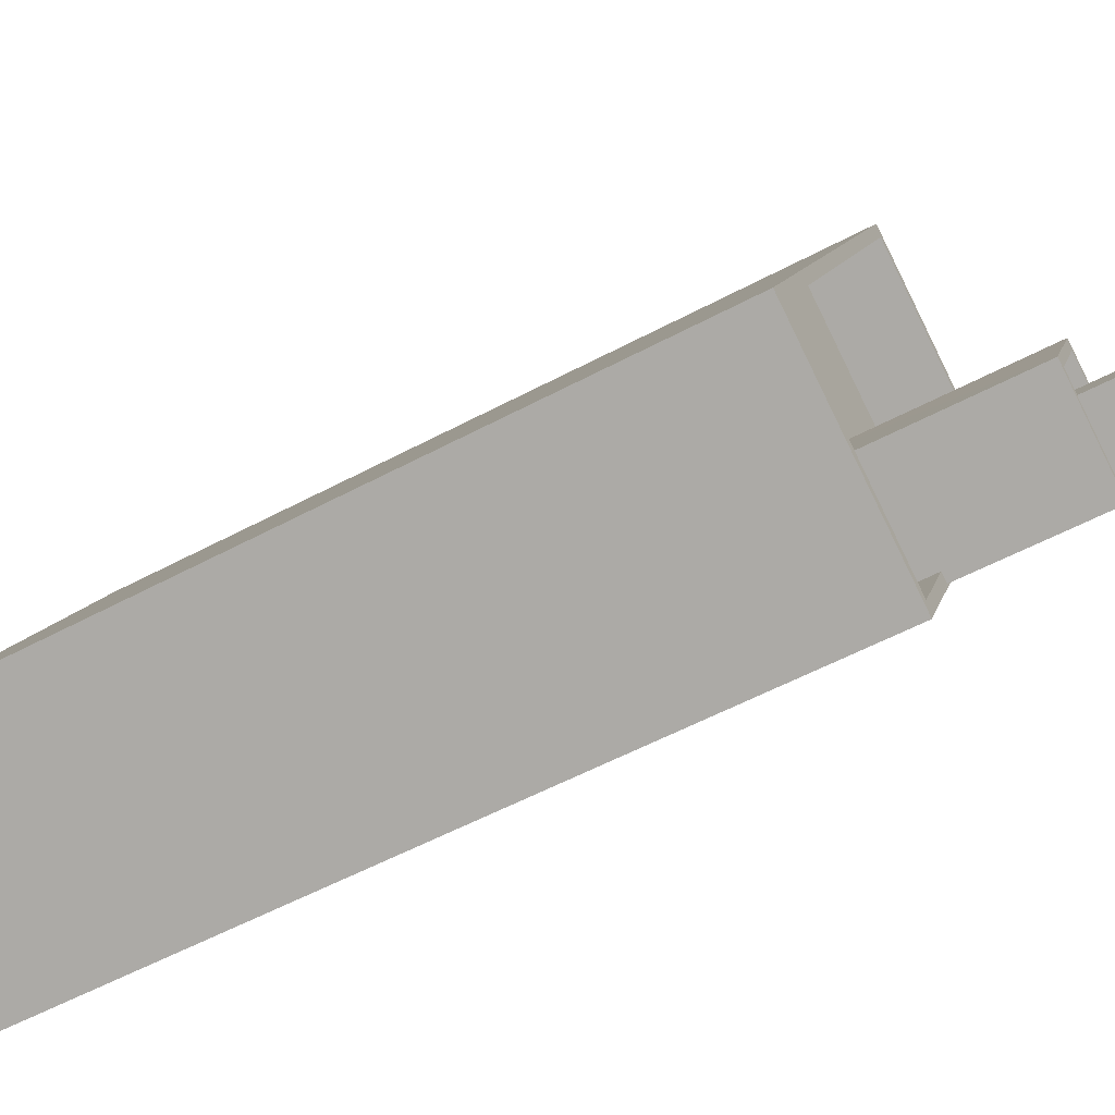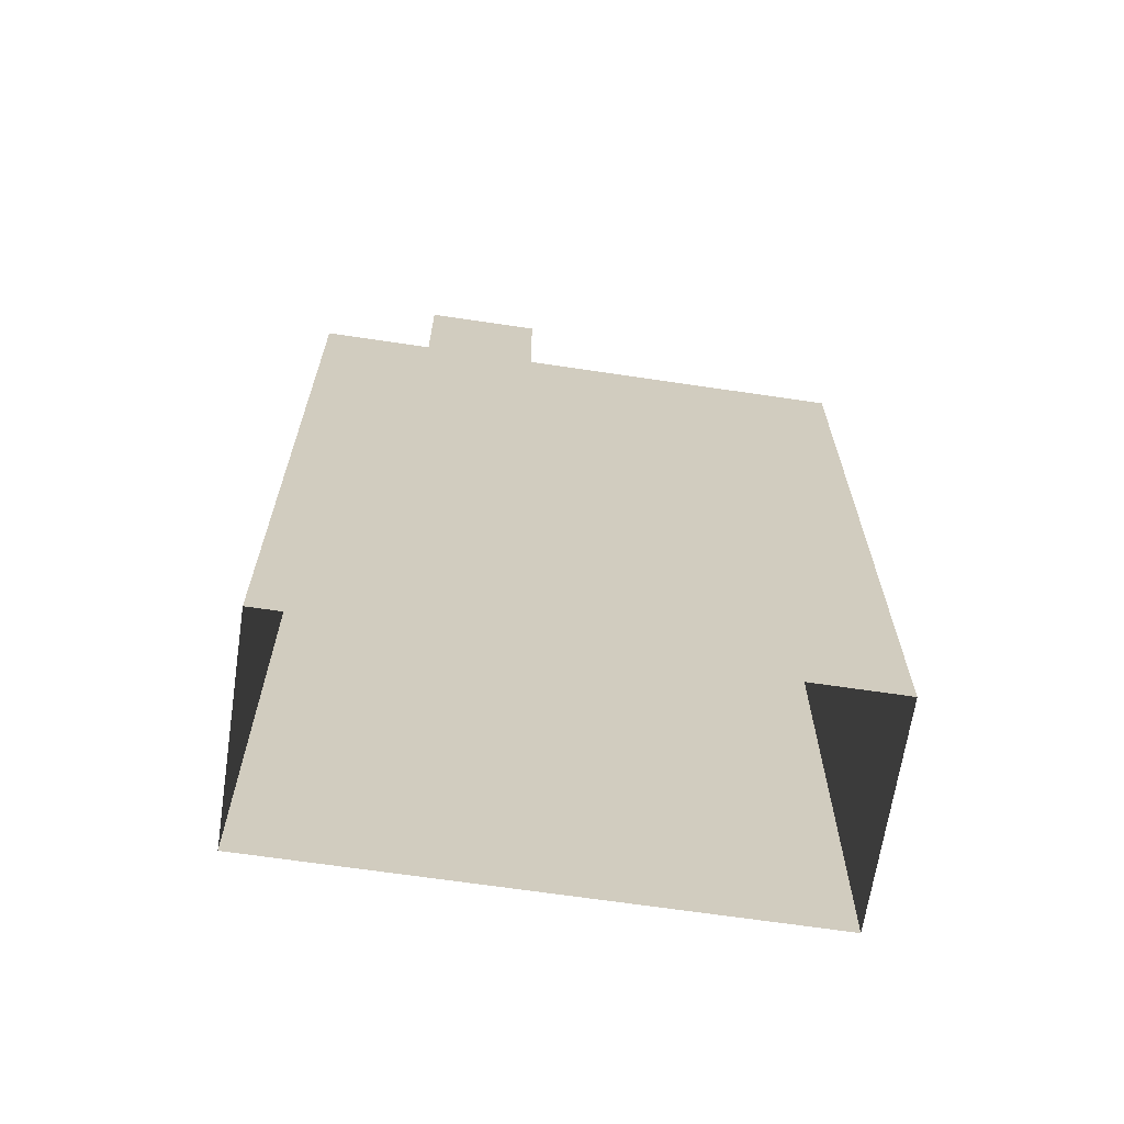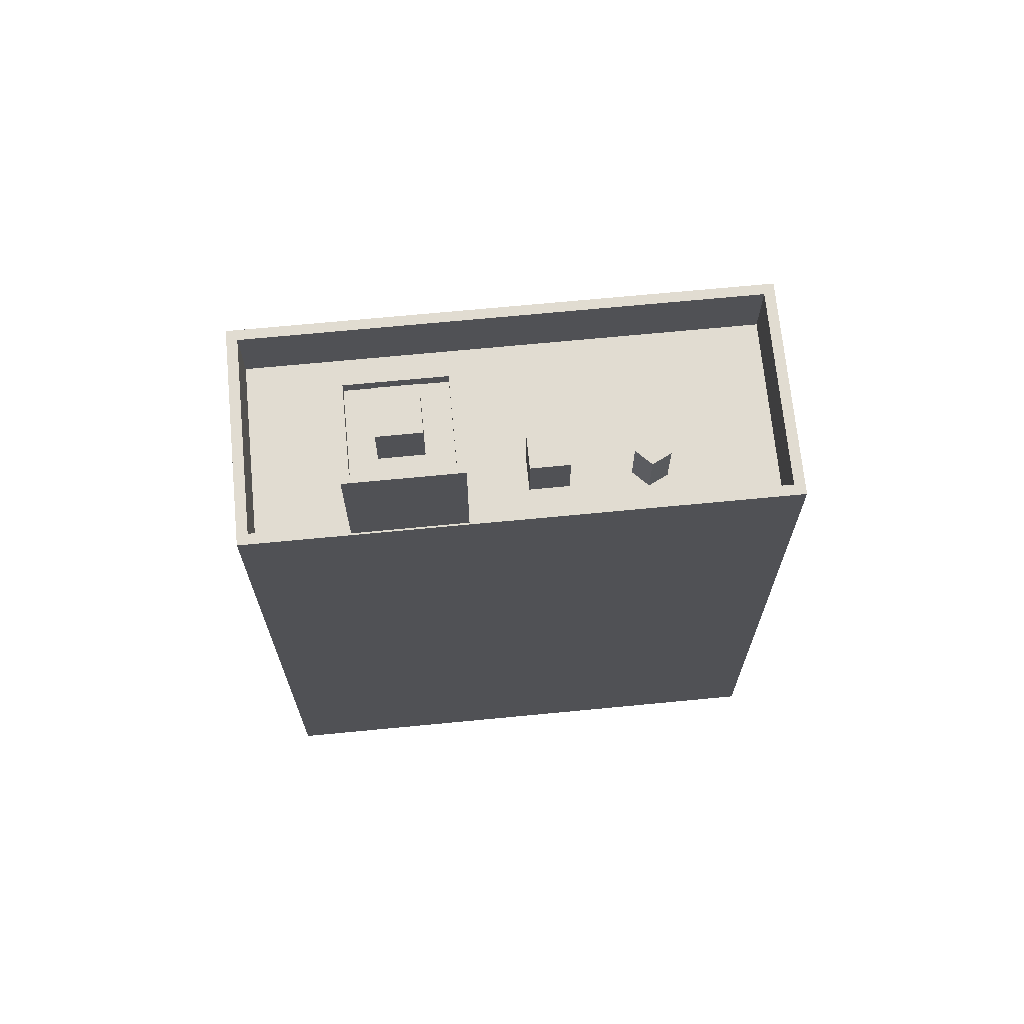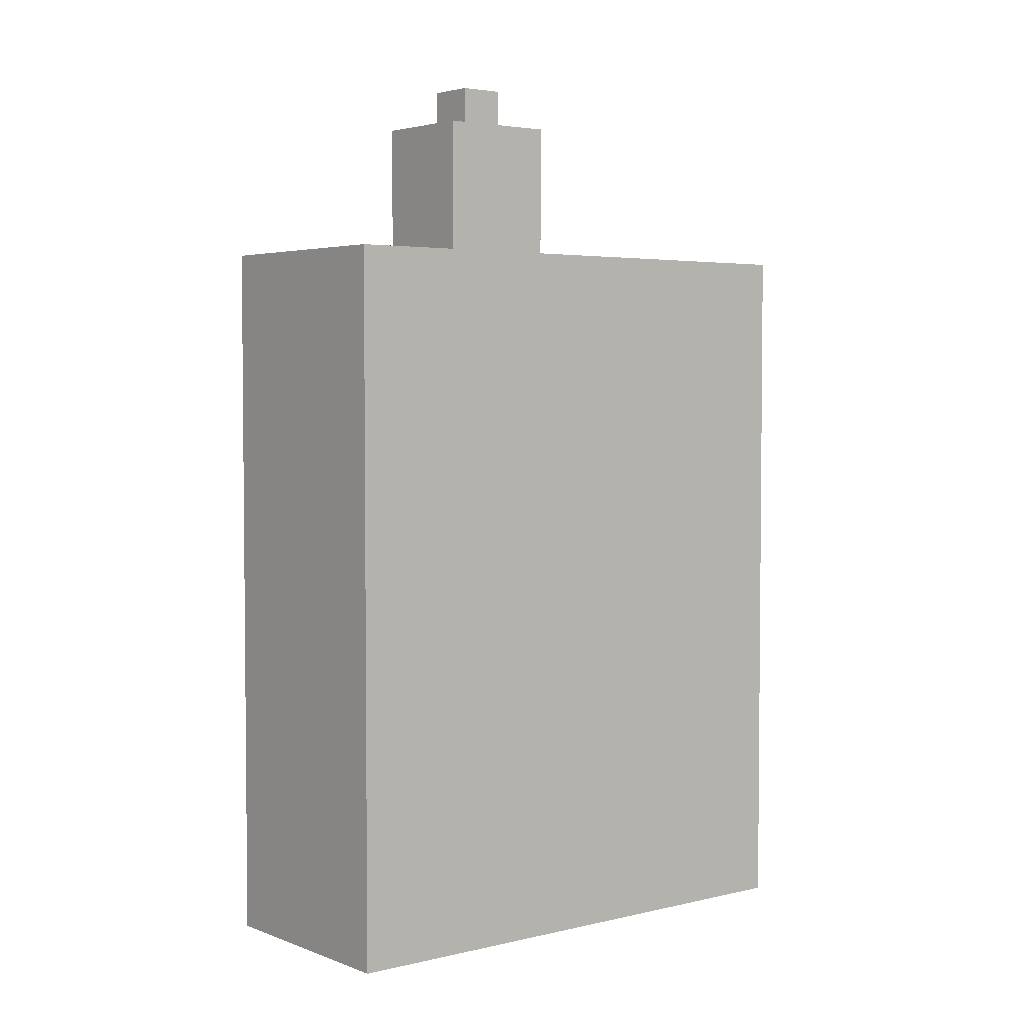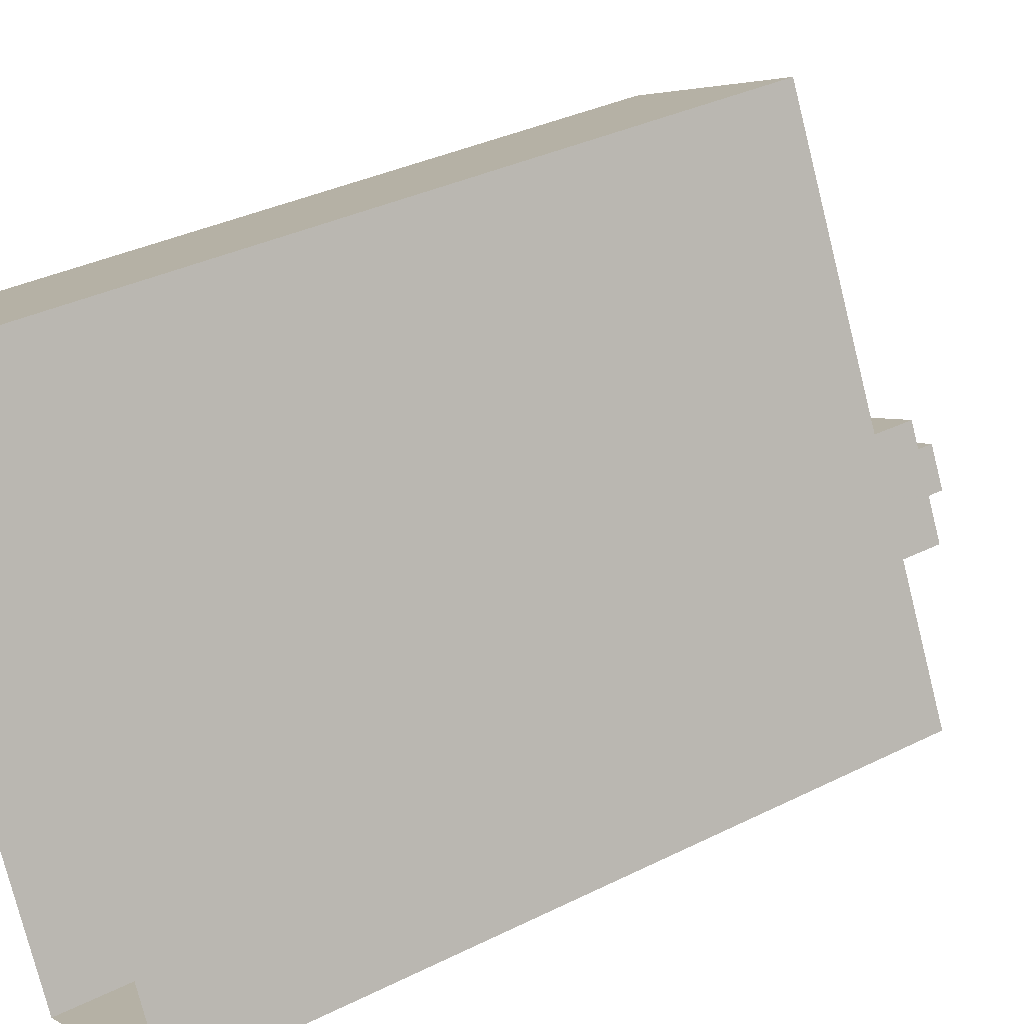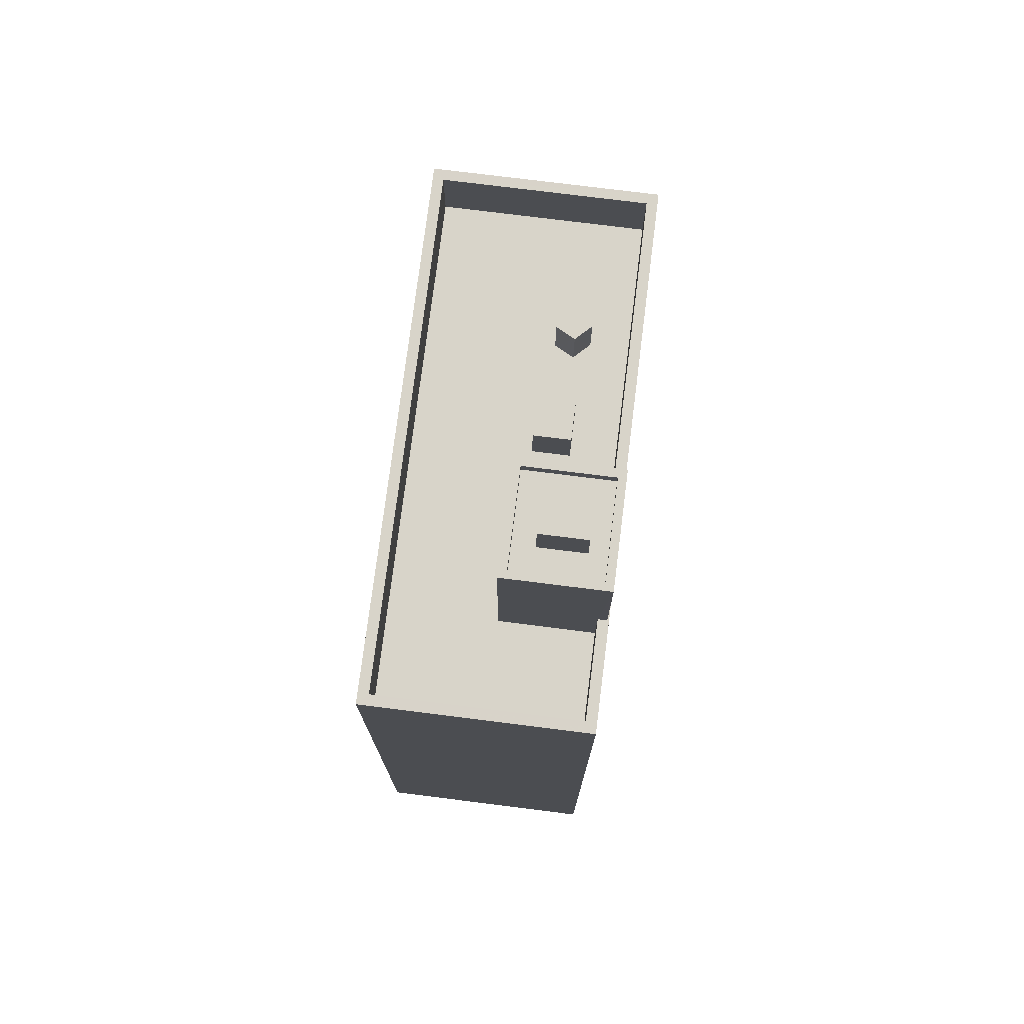
<metadata>
{"format":"obj","ext":"obj","renderer":"f3d","projection":"perspective","resolution":1024,"background":"white","views":[{"elev":-56.4,"azim":-60.8,"up":"+Y"},{"elev":-66.6,"azim":55.3,"up":"+Z"},{"elev":69.1,"azim":58.3,"up":"+Z"},{"elev":3.6,"azim":25.2,"up":"+Z"},{"elev":34.8,"azim":-123.7,"up":"+Y"},{"elev":75.5,"azim":-19.0,"up":"+Z"}]}
</metadata>
<code>
v -5698 -3.534e+04 3.197
v -5689 -3.533e+04 3.205
v -5681 -3.533e+04 3.202
v -5690 -3.535e+04 3.195
v -5685 -3.533e+04 29.1
v -5686 -3.533e+04 29.1
v -5685 -3.533e+04 29.1
v -5686 -3.533e+04 29.1
v -5687 -3.533e+04 29.1
v -5686 -3.533e+04 27.06
v -5689 -3.533e+04 27.06
v -5691 -3.533e+04 27.06
v -5682 -3.533e+04 27.06
v -5684 -3.533e+04 27.06
v -5685 -3.533e+04 27.06
v -5687 -3.534e+04 27.06
v -5687 -3.534e+04 27.05
v -5690 -3.534e+04 27.05
v -5697 -3.534e+04 27.05
v -5685 -3.533e+04 27.06
v -5689 -3.534e+04 27.05
v -5692 -3.534e+04 27.05
v -5691 -3.535e+04 27.05
v -5687 -3.533e+04 27.06
v -5689 -3.534e+04 27.05
v -5688 -3.534e+04 27.05
v -5686 -3.533e+04 27.06
v -5688 -3.534e+04 27.06
v -5690 -3.534e+04 27.05
v -5689 -3.534e+04 27.06
v -5689 -3.534e+04 29.55
v -5691 -3.535e+04 29.55
v -5689 -3.534e+04 29.55
v -5687 -3.534e+04 29.55
v -5687 -3.534e+04 29.55
v -5682 -3.533e+04 29.56
v -5690 -3.535e+04 29.55
v -5681 -3.533e+04 29.56
v -5689 -3.533e+04 29.56
v -5689 -3.533e+04 29.56
v -5698 -3.534e+04 29.55
v -5697 -3.534e+04 29.55
v -5688 -3.534e+04 29.1
v -5689 -3.534e+04 29.1
v -5688 -3.534e+04 29.1
v -5687 -3.534e+04 29.1
v -5688 -3.534e+04 33.78
v -5687 -3.534e+04 33.78
v -5688 -3.534e+04 33.78
v -5689 -3.534e+04 33.78
v -5689 -3.534e+04 33.78
v -5689 -3.534e+04 33.78
v -5691 -3.534e+04 33.78
v -5692 -3.534e+04 33.78
v -5690 -3.534e+04 33.78
v -5690 -3.534e+04 33.78
v -5687 -3.534e+04 34.23
v -5689 -3.534e+04 34.23
v -5687 -3.534e+04 34.23
v -5689 -3.534e+04 34.23
v -5690 -3.534e+04 34.23
v -5690 -3.534e+04 34.23
v -5692 -3.534e+04 34.23
v -5692 -3.534e+04 34.23
v -5690 -3.534e+04 35.63
v -5691 -3.534e+04 35.63
v -5689 -3.534e+04 35.63
v -5688 -3.534e+04 35.63
f 1 2 3
f 4 1 3
f 5 6 7
f 7 6 8
f 6 9 8
f 10 11 12
f 10 13 11
f 14 13 15
f 13 10 15
f 16 17 14
f 18 12 19
f 14 15 20
f 21 22 23
f 22 19 23
f 10 12 24
f 25 17 26
f 20 27 16
f 27 24 28
f 29 30 18
f 18 19 22
f 30 28 12
f 27 28 16
f 17 16 26
f 14 20 16
f 30 12 18
f 28 24 12
f 30 29 25
f 26 30 25
f 31 32 33
f 34 35 36
f 32 37 33
f 36 35 38
f 35 37 38
f 33 37 35
f 38 39 40
f 41 37 32
f 41 40 39
f 38 40 36
f 42 41 32
f 40 41 42
f 43 44 45
f 46 43 45
f 47 48 49
f 50 48 47
f 51 50 52
f 50 47 52
f 51 52 53
f 53 54 51
f 54 55 56
f 49 55 47
f 56 55 49
f 54 53 55
f 57 58 59
f 57 60 58
f 59 61 62
f 59 62 57
f 63 58 64
f 63 62 61
f 64 58 60
f 62 63 64
f 65 66 67
f 68 65 67
f 15 5 7
f 20 15 7
f 20 7 8
f 27 20 8
f 24 8 9
f 24 27 8
f 10 9 6
f 10 24 9
f 10 6 5
f 15 10 5
f 36 11 13
f 36 40 11
f 21 23 32
f 31 21 32
f 13 14 36
f 14 17 34
f 36 14 34
f 32 23 19
f 42 32 19
f 11 40 12
f 12 42 19
f 12 40 42
f 3 37 4
f 3 38 37
f 37 1 4
f 37 41 1
f 41 2 1
f 41 39 2
f 38 3 2
f 39 38 2
f 30 45 44
f 30 26 45
f 28 44 43
f 28 30 44
f 28 43 46
f 16 28 46
f 16 46 45
f 26 16 45
f 35 59 58
f 33 35 58
f 48 57 49
f 49 62 56
f 49 57 62
f 60 48 50
f 60 57 48
f 54 64 51
f 51 60 50
f 51 64 60
f 64 54 56
f 62 64 56
f 22 31 63
f 63 31 58
f 22 21 31
f 58 31 33
f 18 22 63
f 61 18 63
f 25 29 34
f 17 25 34
f 29 18 34
f 34 18 61
f 35 34 59
f 59 34 61
f 53 67 66
f 53 52 67
f 55 53 66
f 65 55 66
f 68 55 65
f 68 47 55
f 67 47 68
f 67 52 47

</code>
